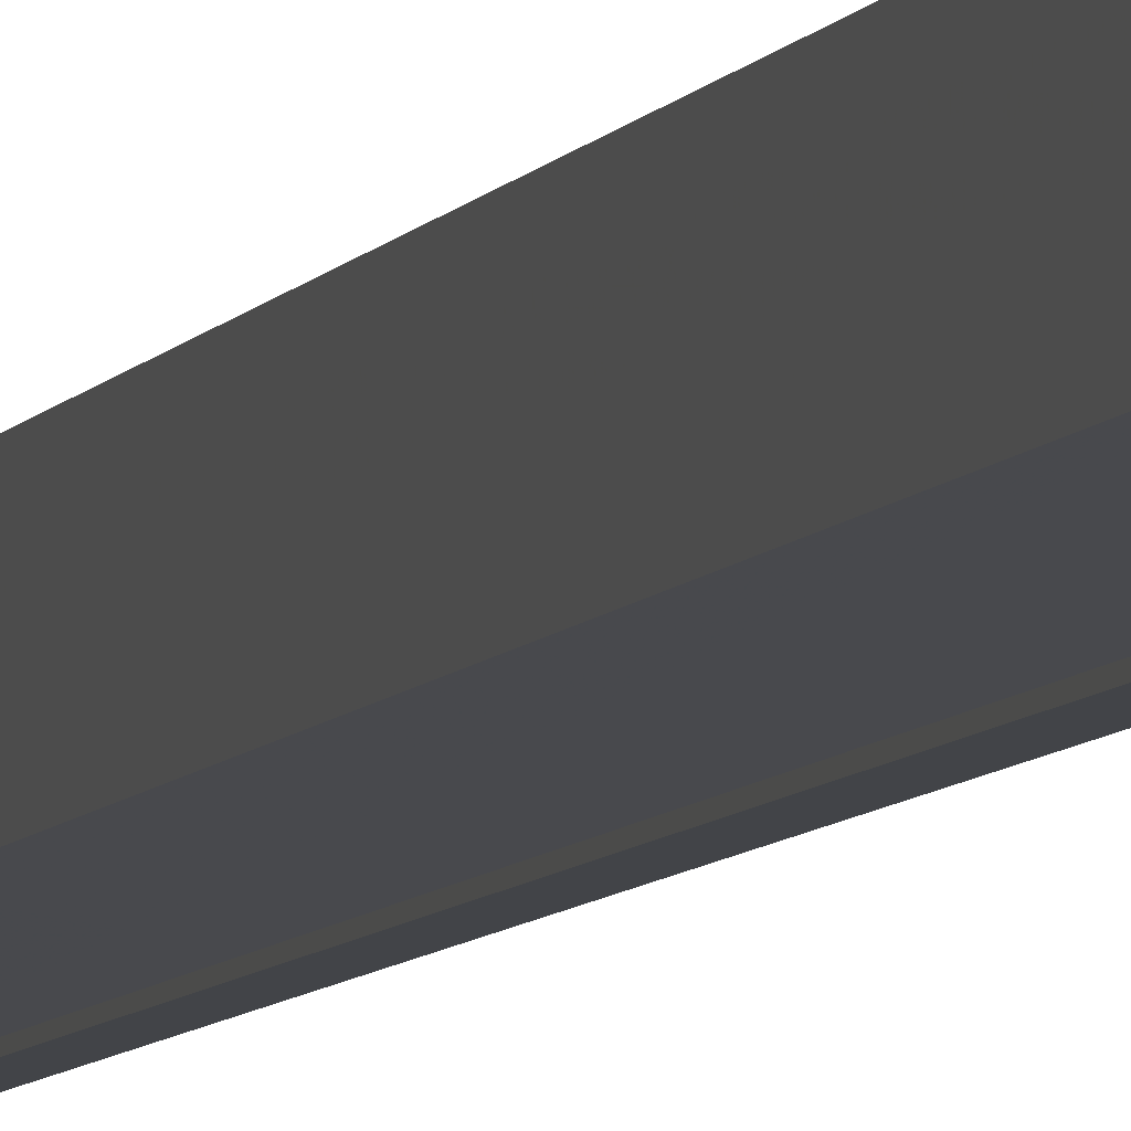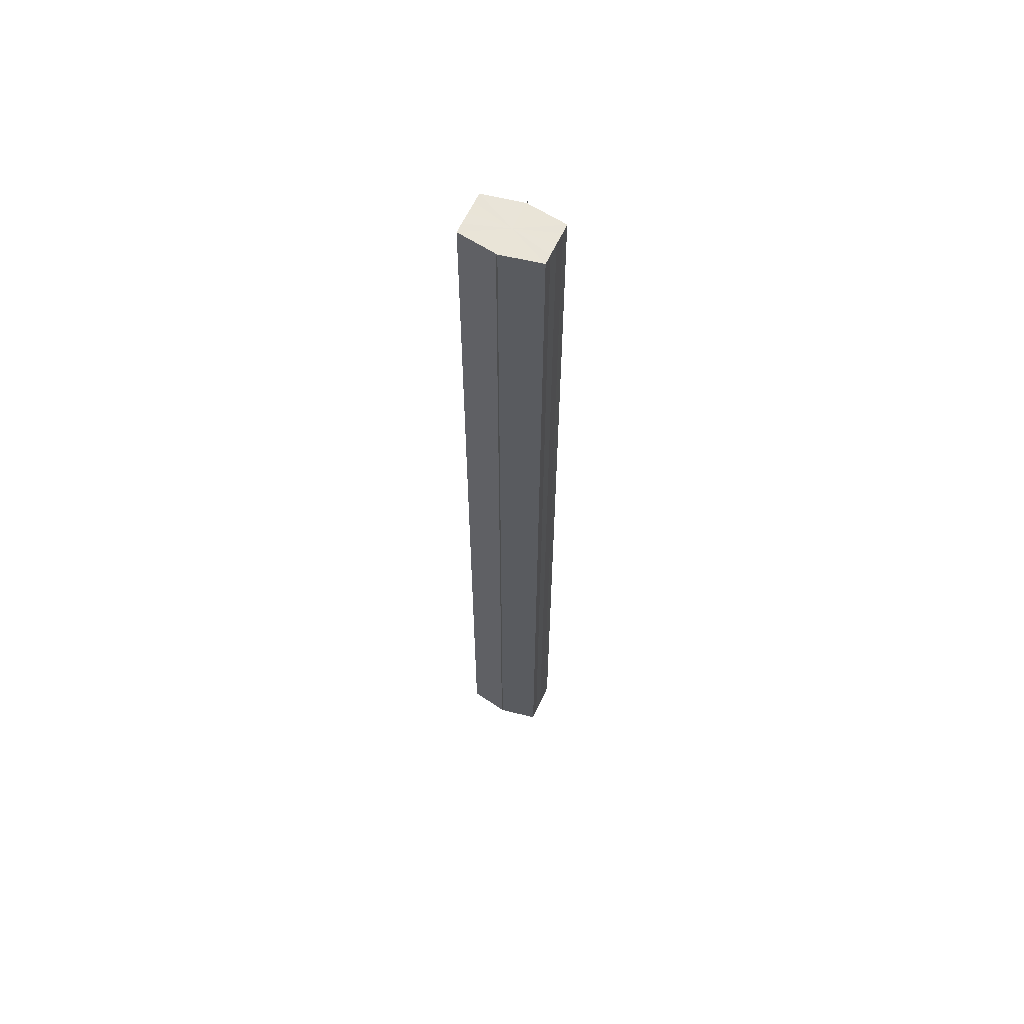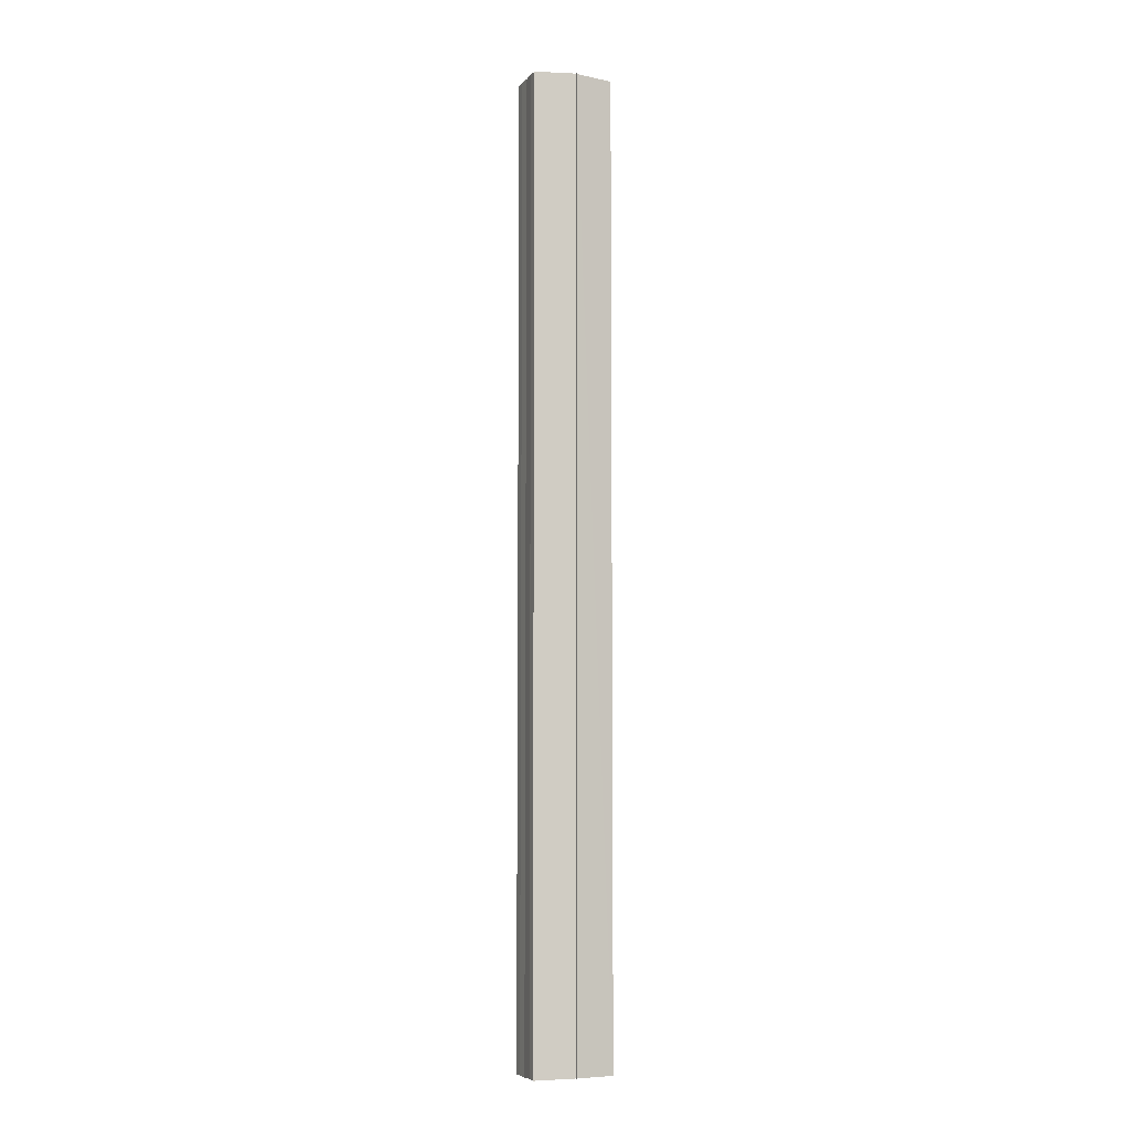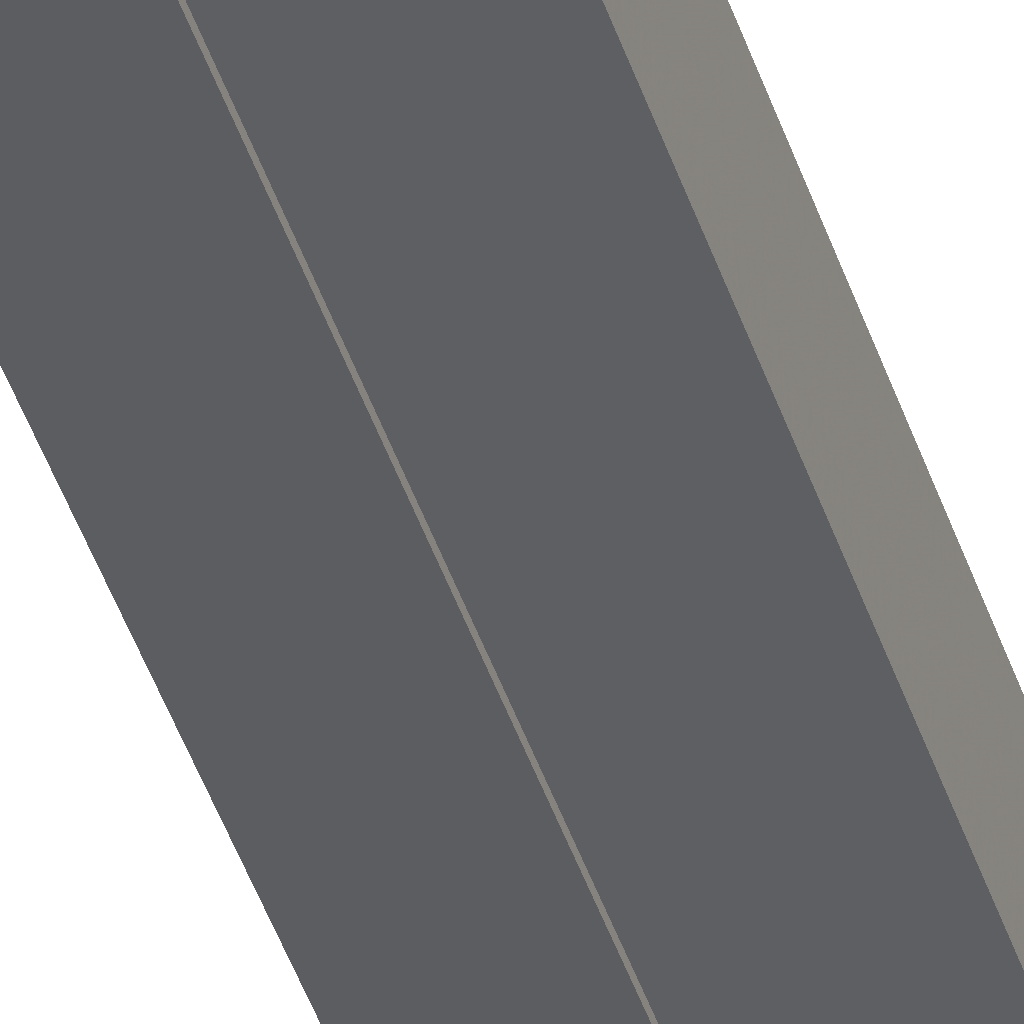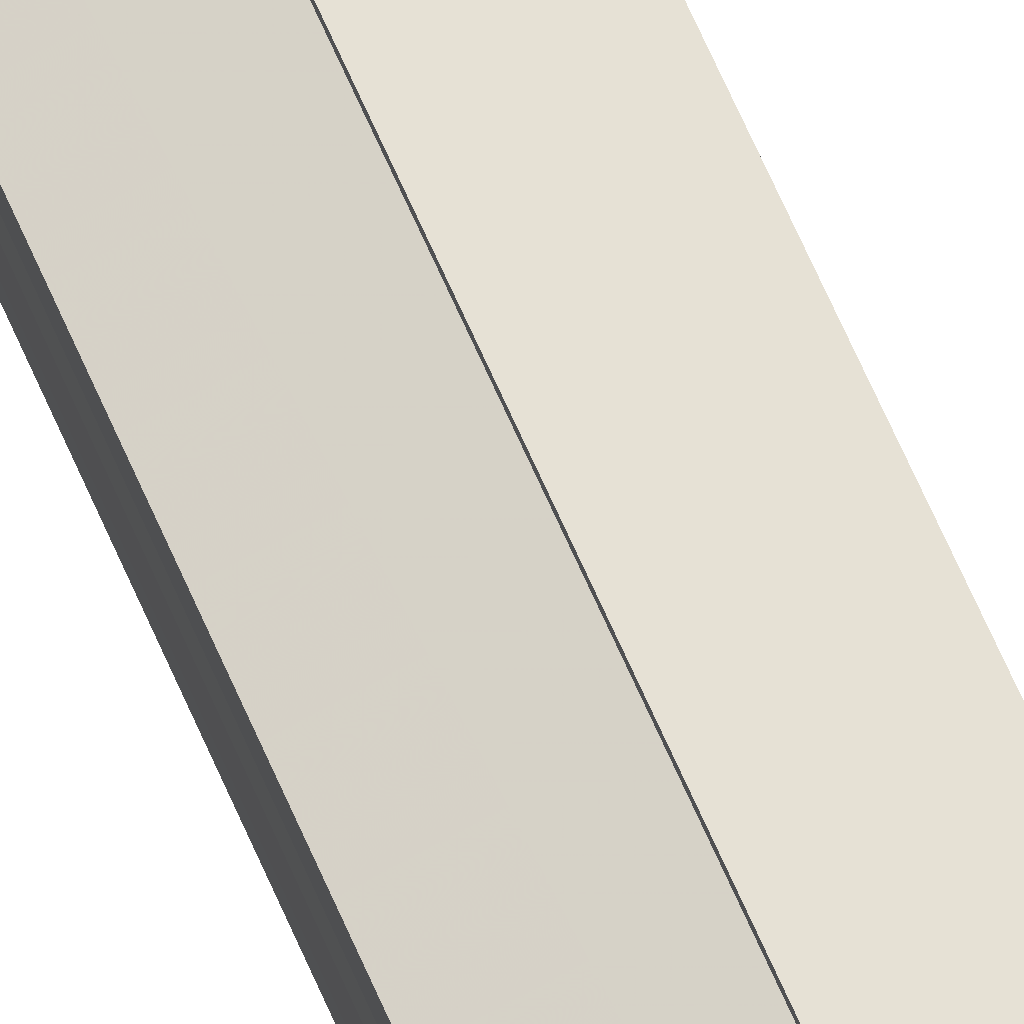
<metadata>
{"format":"obj","ext":"obj","renderer":"f3d","projection":"perspective","resolution":1024,"background":"white","views":[{"elev":-5.6,"azim":166.3,"up":"+Z"},{"elev":60.9,"azim":-155.5,"up":"+Y"},{"elev":-6.3,"azim":158.9,"up":"+Y"},{"elev":-41.5,"azim":16.8,"up":"+Z"},{"elev":69.2,"azim":156.1,"up":"+Z"}]}
</metadata>
<code>
o 4141
v 2219 1870 14.77
v 2219 1870 14.77
v 2219 1870 14.77
v 2219 1870 14.78
v 2219 1870 14.78
v 2219 1870 14.77
v 2219 1870 14.77
v 2219 1870 14.78
v 2219 1870 14.78
v 2219 1870 14.78
v 2219 1870 14.78
v 2219 1870 14.78
v 2219 1870 14.78
v 2219 1870 14.78
v 2219 1870 14.78
v 2219 1870 14.78
v 2219 1870 14.78
v 2219 1870 14.78
v 2219 1870 14.79
v 2219 1870 14.78
v 2219 1870 14.79
v 2219 1870 14.78
v 2219 1870 14.78
v 2219 1870 14.78
v 2219 1870 14.78
v 2219 1870 14.78
v 2219 1870 14.78
v 2219 1870 14.78
v 2219 1870 14.79
v 2219 1870 14.79
v 2219 1870 14.79
v 2219 1870 14.79
v 2219 1870 14.79
v 2219 1870 14.79
v 2219 1870 14.79
v 2219 1870 14.79
v 2219 1870 14.79
v 2219 1870 14.79
v 2219 1870 14.79
v 2219 1870 14.79
v 2219 1870 14.79
v 2219 1870 14.79
v 2219 1870 14.79
v 2219 1870 14.79
v 2219 1870 14.78
v 2219 1870 14.79
v 2219 1870 14.78
v 2219 1870 14.78
v 2219 1870 14.78
v 2219 1870 14.78
v 2219 1870 14.78
v 2219 1870 14.78
v 2219 1870 14.78
v 2219 1870 14.78
v 2219 1870 14.78
v 2219 1870 14.78
v 2219 1870 14.78
v 2219 1870 14.78
v 2219 1870 14.78
v 2219 1870 14.78
v 2219 1870 14.78
v 2219 1870 14.78
v 2219 1870 14.79
v 2219 1870 14.78
v 2219 1870 14.77
v 2219 1870 14.78
v 2219 1870 14.77
v 2219 1870 14.77
v 2219 1870 14.77
v 2219 1870 14.78
v 2219 1870 14.77
v 2219 1870 14.78
v 2219 1870 14.77
v 2219 1870 14.78
v 2219 1870 14.78
v 2219 1870 14.78
v 2219 1870 14.78
v 2219 1870 14.78
v 2219 1870 14.78
v 2219 1870 14.78
v 2219 1870 14.78
v 2219 1870 14.79
v 2219 1870 14.79
v 2219 1870 14.79
f 1 2 3
f 4 2 5
f 3 6 7
f 5 6 7
f 8 6 9
f 10 9 11
f 8 9 12
f 13 14 10
f 8 12 15
f 16 17 13
f 8 15 18
f 19 20 16
f 21 22 19
f 22 23 24
f 23 25 26
f 25 27 28
f 8 18 29
f 30 29 31
f 8 29 32
f 30 33 34
f 35 36 30
f 35 37 30
f 38 32 39
f 40 32 39
f 41 42 38
f 43 42 40
f 8 32 44
f 45 44 46
f 8 44 47
f 48 49 45
f 8 47 50
f 8 50 51
f 8 51 52
f 8 52 6
f 53 54 48
f 55 56 53
f 57 58 55
f 58 59 60
f 59 61 62
f 61 63 64
f 65 52 66
f 65 67 68
f 69 70 65
f 69 71 65
f 72 73 74
f 72 75 73
f 72 74 76
f 72 77 75
f 72 76 78
f 72 79 77
f 72 78 80
f 72 81 79
f 72 80 82
f 72 83 81
f 72 82 84
f 72 84 83

</code>
